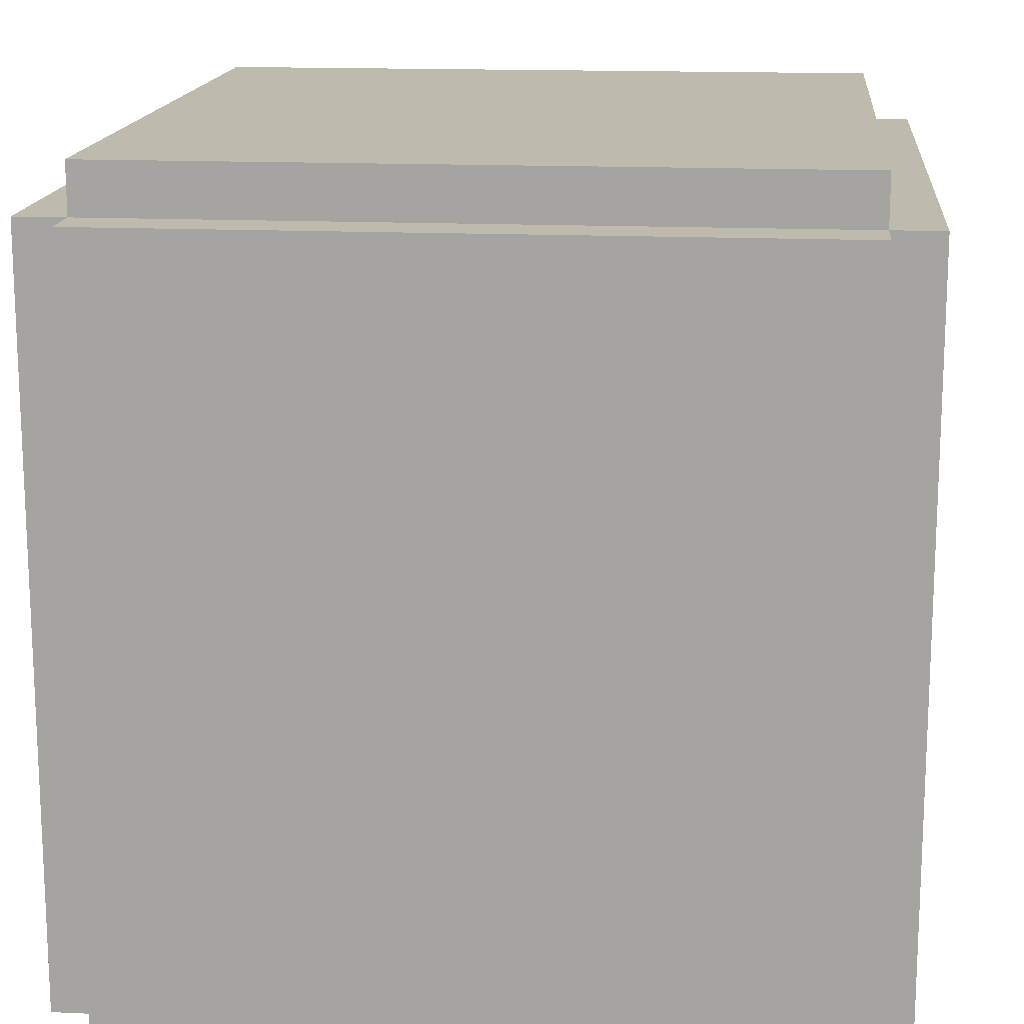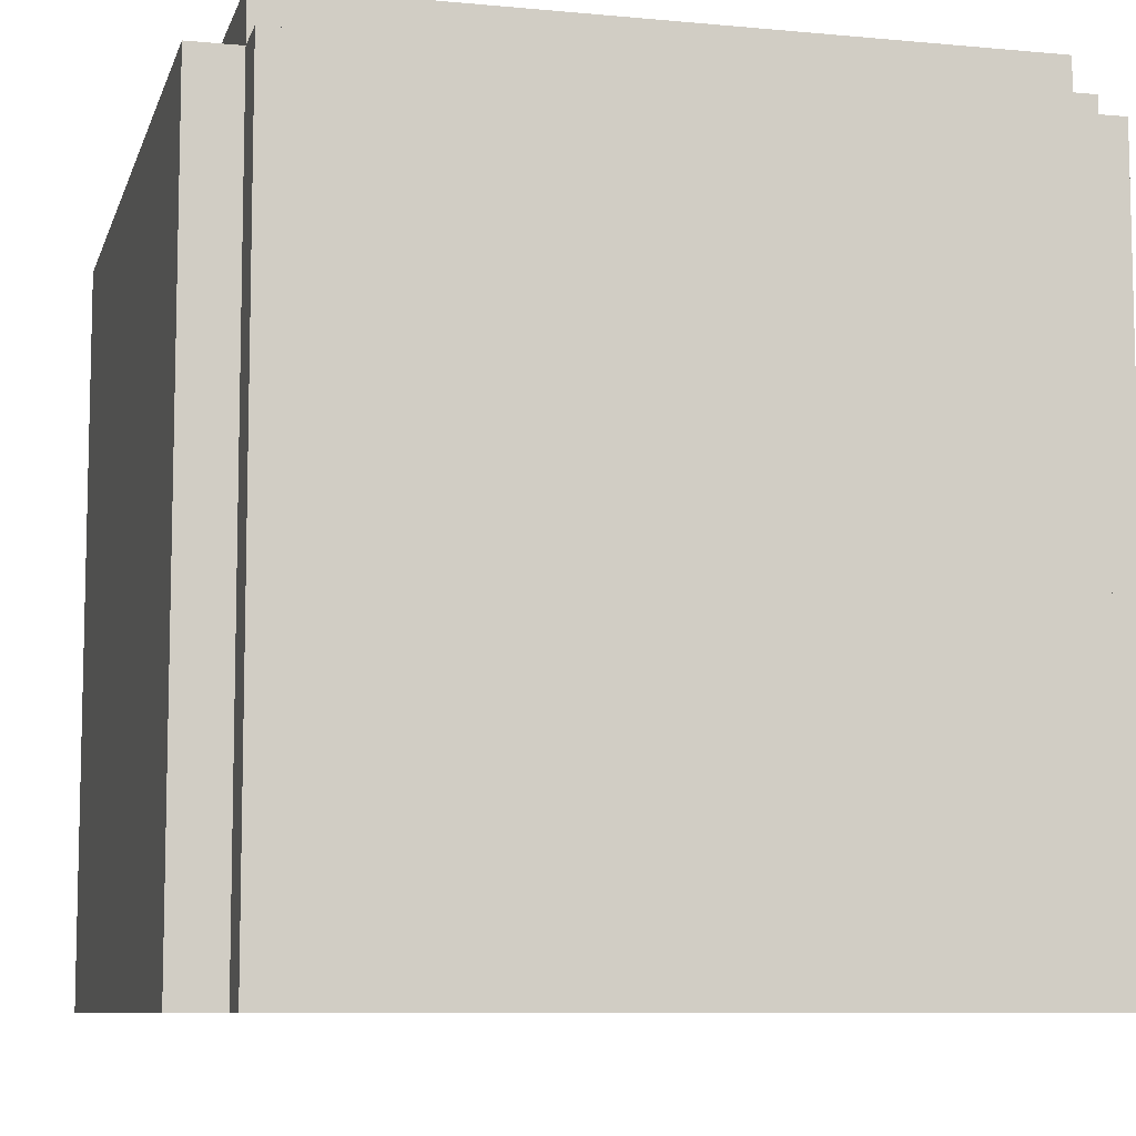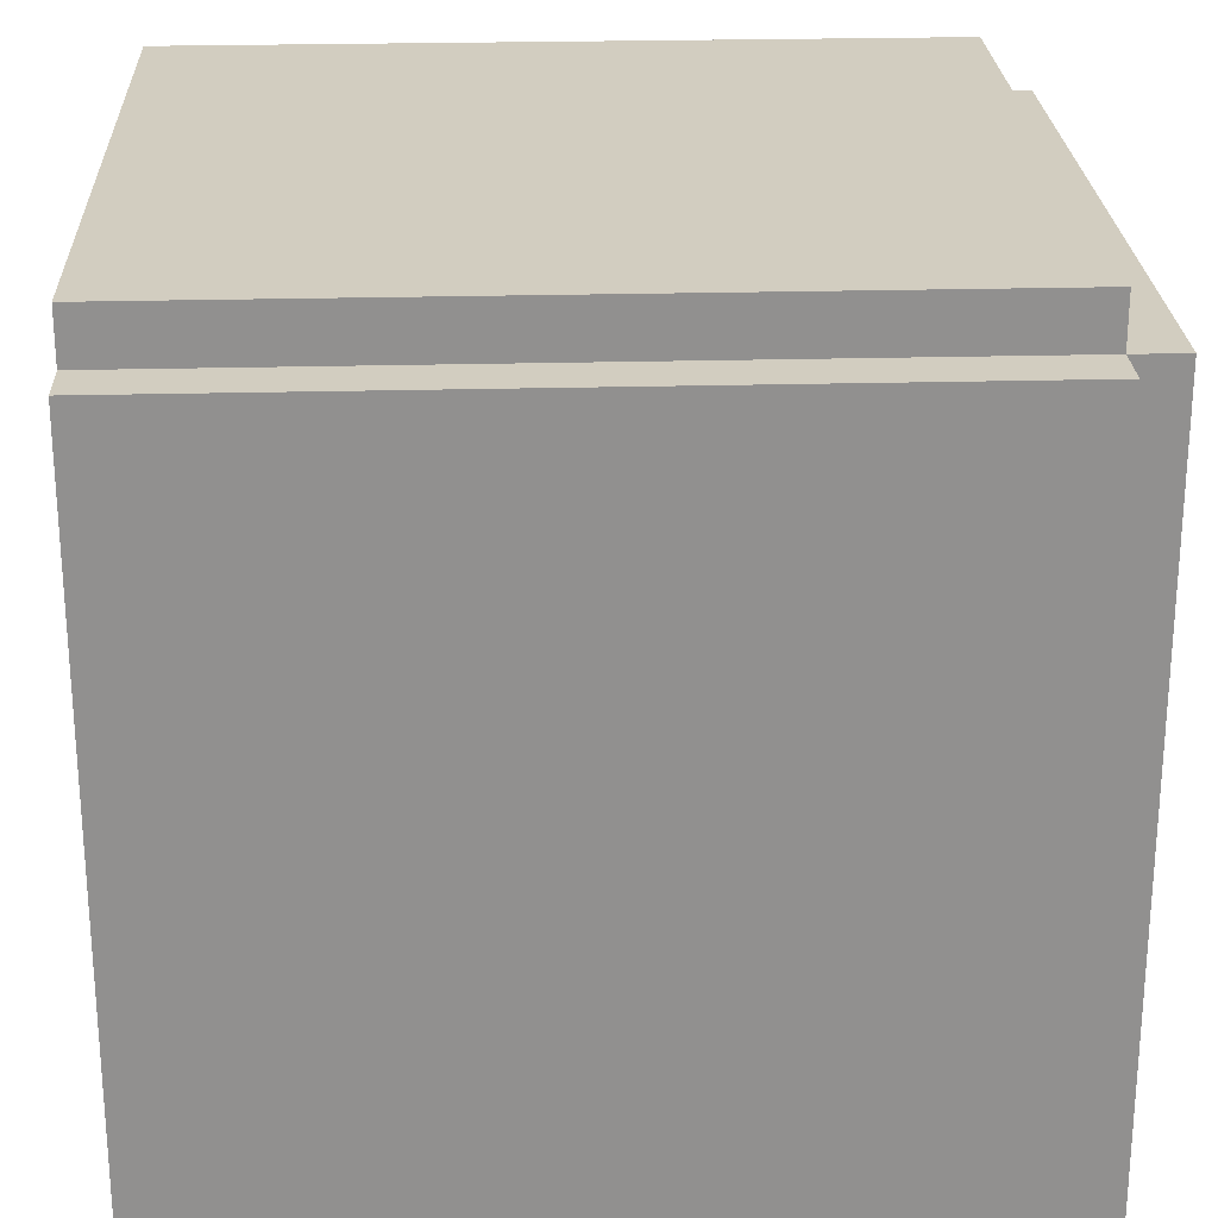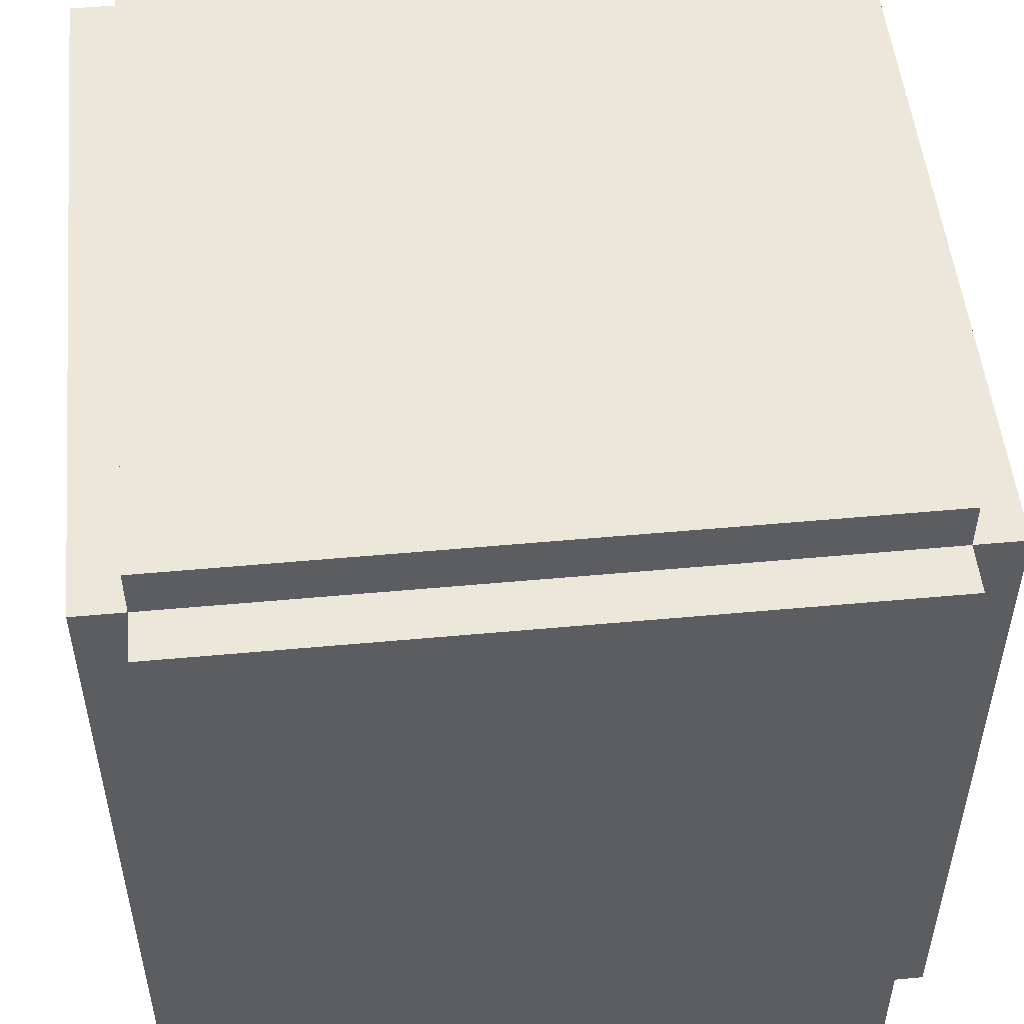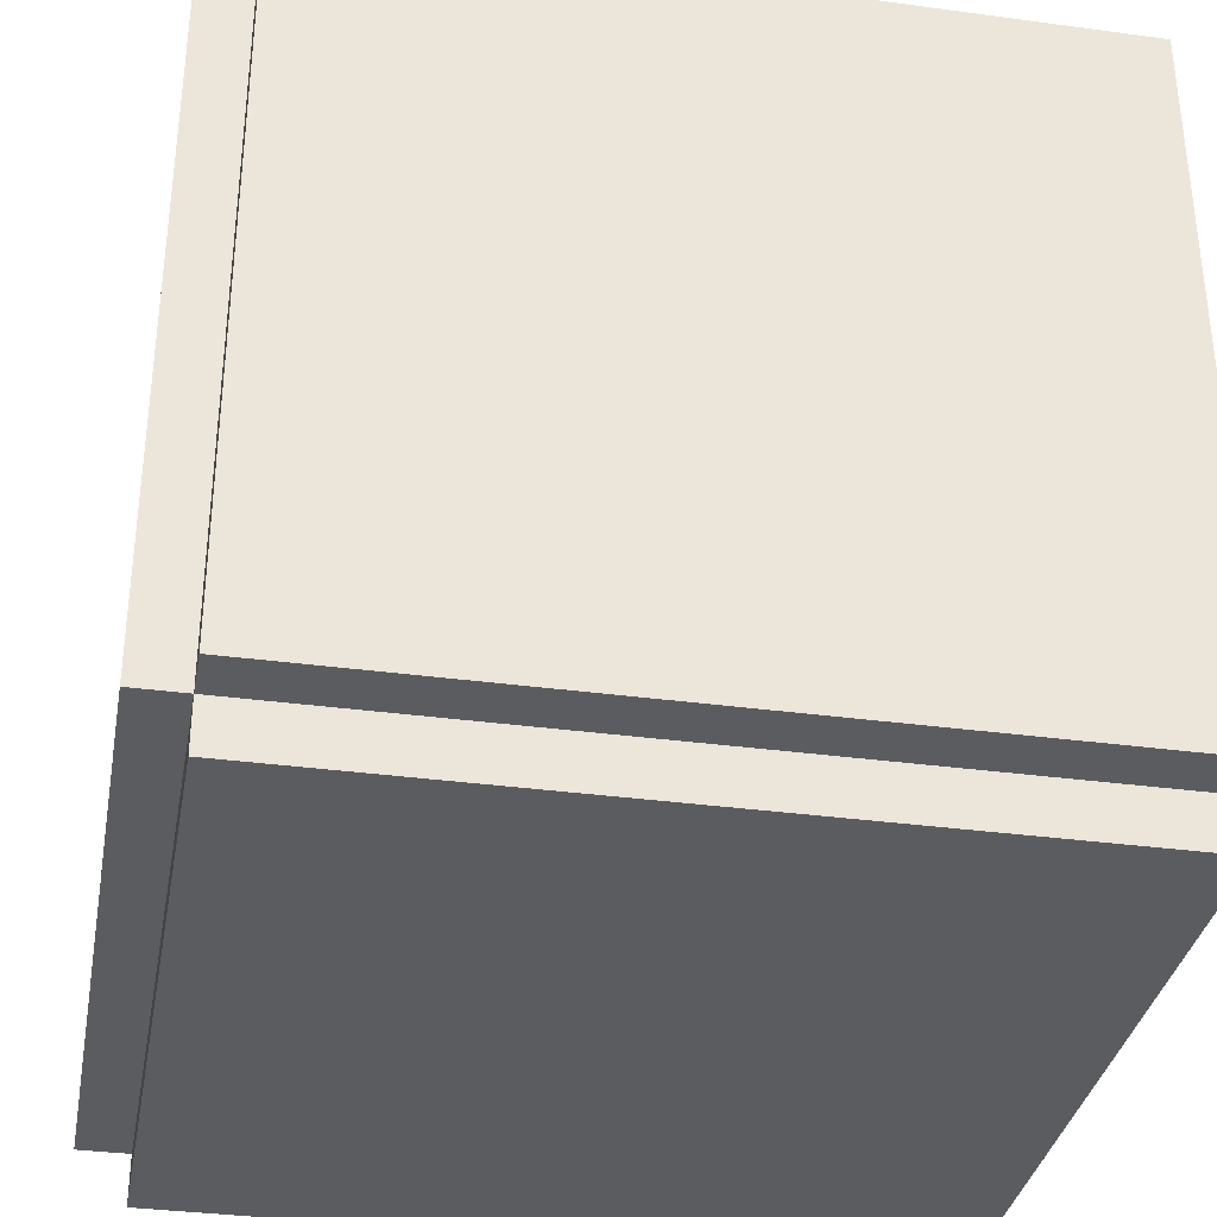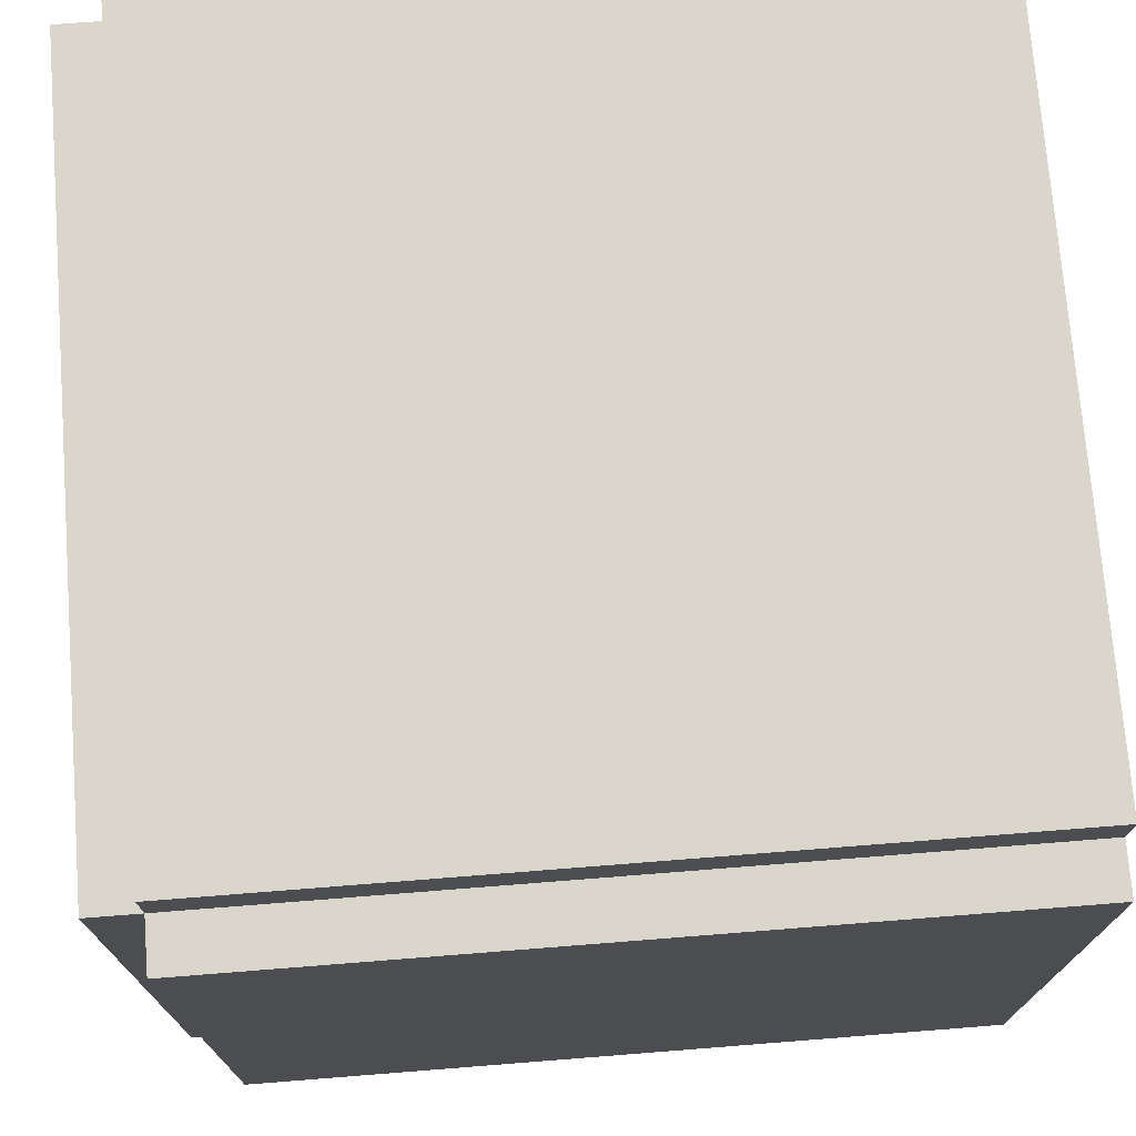
<metadata>
{"format":"obj","ext":"obj","renderer":"f3d","projection":"perspective","resolution":1024,"background":"white","views":[{"elev":15.5,"azim":-84.5,"up":"+Y"},{"elev":-8.6,"azim":-104.3,"up":"+Y"},{"elev":24.5,"azim":177.5,"up":"+Y"},{"elev":51.5,"azim":-95.7,"up":"+Y"},{"elev":-34.5,"azim":-100.3,"up":"+Z"},{"elev":73.6,"azim":-94.5,"up":"+Z"}]}
</metadata>
<code>
o
v -0.8 -0.8 0.7
v -0.8 -0.8 -0.7
v -0.8 0.2 0.5
v -0.8 0.2 0.4
v -0.8 0.2 0.1
v -0.8 0.2 0
v -0.8 0.2 -0.1
v -0.8 0.2 -0.2
v -0.8 0.2 -0.5
v -0.8 0.2 -0.6
v -0.8 0.3 0.6
v -0.8 0.3 0.5
v -0.8 0.3 0.3
v -0.8 0.3 0.2
v -0.8 0.3 -0.2
v -0.8 0.3 -0.3
v -0.8 0.3 -0.4
v -0.8 0.3 -0.5
v -0.8 0.3 -0.6
v -0.8 0.3 -0.7
v -0.8 0.4 0.7
v -0.8 0.4 0.6
v -0.8 0.4 0.4
v -0.8 0.4 0.3
v -0.8 0.4 0.2
v -0.8 0.4 0.1
v -0.8 0.4 0
v -0.8 0.4 -0.1
v -0.8 0.4 -0.3
v -0.8 0.4 -0.4
v -0.8 0.7 0.7
v -0.8 0.7 -0.7
v -0.7 -0.8 0.8
v -0.7 -0.8 0.7
v -0.7 -0.8 -0.7
v -0.7 -0.8 -0.8
v -0.7 0.3 0.8
v -0.7 0.3 0.7
v -0.7 0.3 -0.7
v -0.7 0.4 0.7
v -0.7 0.4 -0.7
v -0.7 0.4 -0.8
v -0.7 0.7 0.8
v -0.7 0.7 0.7
v -0.7 0.7 -0.7
v -0.7 0.7 -0.8
v -0.7 0.8 0.7
v -0.7 0.8 -0.7
v 0.8 -0.8 0.8
v 0.8 -0.8 -0.8
v 0.8 0.2 0.3
v 0.8 0.2 0.2
v 0.8 0.2 -0.1
v 0.8 0.2 -0.2
v 0.8 0.2 -0.5
v 0.8 0.2 -0.6
v 0.8 0.3 0.8
v 0.8 0.3 0.6
v 0.8 0.3 0.5
v 0.8 0.3 0.4
v 0.8 0.3 0.2
v 0.8 0.3 0.1
v 0.8 0.3 0
v 0.8 0.3 -0.1
v 0.8 0.3 -0.3
v 0.8 0.3 -0.4
v 0.8 0.3 -0.6
v 0.8 0.3 -0.7
v 0.8 0.4 0.6
v 0.8 0.4 0.5
v 0.8 0.4 0.4
v 0.8 0.4 0.3
v 0.8 0.4 0.2
v 0.8 0.4 0.1
v 0.8 0.4 0
v 0.8 0.4 -0.2
v 0.8 0.4 -0.3
v 0.8 0.4 -0.4
v 0.8 0.4 -0.5
v 0.8 0.4 -0.7
v 0.8 0.4 -0.8
v 0.8 0.5 0.2
v 0.8 0.5 0.1
v 0.8 0.7 0.8
v 0.8 0.7 0.7
v 0.8 0.7 -0.7
v 0.8 0.7 -0.8
v 0.8 0.8 0.7
v 0.8 0.8 -0.7
v -0.7 -0.8 0.8
v -0.7 0.3 0.8
v -0.7 0.7 0.8
v -0.6 0.2 0.8
v -0.6 0.3 0.8
v -0.5 0.2 0.8
v -0.5 0.3 0.8
v -0.4 0.3 0.8
v -0.4 0.4 0.8
v -0.3 0.3 0.8
v -0.3 0.4 0.8
v -0.2 0.2 0.8
v -0.2 0.3 0.8
v -0.1 0.2 0.8
v -0.1 0.4 0.8
v 0 0.3 0.8
v 0 0.4 0.8
v 0.1 0.3 0.8
v 0.1 0.4 0.8
v 0.2 0.2 0.8
v 0.2 0.4 0.8
v 0.3 0.2 0.8
v 0.3 0.4 0.8
v 0.4 0.3 0.8
v 0.4 0.4 0.8
v 0.5 0.2 0.8
v 0.5 0.3 0.8
v 0.6 0.2 0.8
v 0.6 0.3 0.8
v 0.8 -0.8 0.8
v 0.8 0.3 0.8
v 0.8 0.7 0.8
v -0.8 -0.8 0.7
v -0.8 0.4 0.7
v -0.8 0.7 0.7
v -0.7 -0.8 0.7
v -0.7 0.3 0.7
v -0.7 0.4 0.7
v -0.7 0.7 0.7
v -0.7 0.8 0.7
v 0.8 0.7 0.7
v 0.8 0.8 0.7
v -0.8 -0.8 -0.7
v -0.8 0.3 -0.7
v -0.8 0.7 -0.7
v -0.7 -0.8 -0.7
v -0.7 0.3 -0.7
v -0.7 0.4 -0.7
v -0.7 0.7 -0.7
v -0.7 0.8 -0.7
v 0.8 0.7 -0.7
v 0.8 0.8 -0.7
v -0.7 -0.8 -0.8
v -0.7 0.4 -0.8
v -0.7 0.7 -0.8
v -0.6 0.3 -0.8
v -0.6 0.4 -0.8
v -0.5 0.3 -0.8
v -0.5 0.4 -0.8
v -0.4 0.2 -0.8
v -0.4 0.4 -0.8
v -0.3 0.2 -0.8
v -0.3 0.3 -0.8
v -0.2 0.3 -0.8
v -0.2 0.4 -0.8
v -0.1 0.3 -0.8
v -0.1 0.4 -0.8
v 0 0.2 -0.8
v 0 0.3 -0.8
v 0.1 0.2 -0.8
v 0.1 0.4 -0.8
v 0.2 0.3 -0.8
v 0.2 0.4 -0.8
v 0.3 0.3 -0.8
v 0.3 0.4 -0.8
v 0.4 0.3 -0.8
v 0.4 0.4 -0.8
v 0.6 0.3 -0.8
v 0.6 0.4 -0.8
v 0.8 -0.8 -0.8
v 0.8 0.4 -0.8
v 0.8 0.7 -0.8
v -0.7 -0.8 0.8
v 0.8 -0.8 0.8
v -0.8 -0.8 0.7
v -0.7 -0.8 0.7
v -0.8 -0.8 -0.7
v -0.7 -0.8 -0.7
v -0.7 -0.8 -0.8
v 0.8 -0.8 -0.8
v -0.7 0.7 0.8
v 0.8 0.7 0.8
v -0.8 0.7 0.7
v -0.7 0.7 0.7
v 0.8 0.7 0.7
v -0.8 0.7 -0.7
v -0.7 0.7 -0.7
v 0.8 0.7 -0.7
v -0.7 0.7 -0.8
v 0.8 0.7 -0.8
v -0.7 0.8 0.7
v 0.8 0.8 0.7
v -0.7 0.8 -0.7
v 0.8 0.8 -0.7
f 3 2 1
f 4 2 3
f 5 2 4
f 6 2 5
f 7 2 6
f 8 2 7
f 9 2 8
f 10 2 9
f 11 3 1
f 12 4 3
f 12 3 11
f 13 5 4
f 14 5 13
f 15 8 7
f 15 9 8
f 16 9 15
f 17 9 16
f 18 10 9
f 18 9 17
f 19 2 10
f 19 10 18
f 20 2 19
f 21 11 1
f 22 12 11
f 22 11 21
f 23 4 12
f 23 12 22
f 23 13 4
f 24 14 13
f 24 13 23
f 25 5 14
f 25 14 24
f 26 6 5
f 26 5 25
f 27 7 6
f 27 6 26
f 28 15 7
f 28 7 27
f 28 16 15
f 29 17 16
f 29 16 28
f 30 18 17
f 30 17 29
f 30 20 19
f 30 19 18
f 31 29 28
f 31 22 21
f 31 30 29
f 31 27 26
f 31 25 24
f 31 28 27
f 31 23 22
f 31 24 23
f 31 26 25
f 32 20 30
f 32 30 31
f 37 34 33
f 38 34 37
f 39 36 35
f 40 38 37
f 41 36 39
f 42 36 41
f 43 40 37
f 44 40 43
f 45 42 41
f 46 42 45
f 47 45 44
f 48 45 47
f 49 50 51
f 51 50 52
f 52 50 53
f 53 50 54
f 54 50 55
f 55 50 56
f 49 51 57
f 57 51 58
f 58 51 59
f 59 51 60
f 51 52 61
f 52 53 61
f 61 53 62
f 62 53 63
f 53 54 64
f 63 53 64
f 54 55 65
f 65 55 66
f 56 50 67
f 55 56 67
f 67 50 68
f 57 58 69
f 58 59 69
f 59 60 70
f 69 59 70
f 60 51 71
f 70 60 71
f 51 61 72
f 71 51 72
f 61 62 72
f 72 62 73
f 62 63 74
f 73 62 74
f 63 64 75
f 74 63 75
f 64 54 76
f 75 64 76
f 54 65 76
f 65 66 77
f 76 65 77
f 66 55 78
f 77 66 78
f 67 68 79
f 78 55 79
f 55 67 79
f 68 50 80
f 79 68 80
f 80 50 81
f 69 70 82
f 72 73 82
f 70 71 82
f 71 72 82
f 73 74 82
f 76 77 83
f 82 74 83
f 80 81 83
f 79 80 83
f 77 78 83
f 78 79 83
f 74 75 83
f 75 76 83
f 69 82 84
f 57 69 84
f 82 83 84
f 84 83 85
f 83 81 86
f 85 83 86
f 86 81 87
f 85 86 88
f 88 86 89
f 93 91 90
f 94 92 91
f 94 91 93
f 95 93 90
f 95 94 93
f 96 92 94
f 96 94 95
f 97 96 95
f 97 92 96
f 98 92 97
f 99 97 95
f 99 98 97
f 100 92 98
f 100 98 99
f 101 95 90
f 101 99 95
f 102 100 99
f 102 99 101
f 103 101 90
f 103 102 101
f 104 92 100
f 104 102 103
f 104 100 102
f 105 104 103
f 106 92 104
f 106 104 105
f 107 105 103
f 107 106 105
f 108 92 106
f 108 106 107
f 109 103 90
f 109 107 103
f 109 108 107
f 110 92 108
f 110 108 109
f 111 109 90
f 111 110 109
f 112 92 110
f 112 110 111
f 113 112 111
f 114 92 112
f 114 112 113
f 115 111 90
f 115 113 111
f 116 114 113
f 116 113 115
f 117 115 90
f 117 116 115
f 118 114 116
f 118 116 117
f 119 117 90
f 119 118 117
f 120 114 118
f 120 118 119
f 121 92 114
f 121 114 120
f 125 123 122
f 126 123 125
f 127 124 123
f 127 123 126
f 128 124 127
f 130 129 128
f 131 129 130
f 132 133 135
f 133 134 136
f 135 133 136
f 136 134 137
f 137 134 138
f 138 139 140
f 140 139 141
f 142 143 145
f 143 144 146
f 145 143 146
f 142 145 147
f 145 146 147
f 146 144 148
f 147 146 148
f 142 147 149
f 147 148 149
f 148 144 150
f 149 148 150
f 142 149 151
f 149 150 151
f 151 150 152
f 151 152 153
f 152 150 153
f 150 144 154
f 153 150 154
f 151 153 155
f 153 154 155
f 154 144 156
f 155 154 156
f 151 155 157
f 142 151 157
f 155 156 158
f 157 155 158
f 142 157 159
f 157 158 159
f 156 144 160
f 159 158 160
f 158 156 160
f 159 160 161
f 160 144 162
f 161 160 162
f 159 161 163
f 161 162 163
f 162 144 164
f 163 162 164
f 159 163 165
f 163 164 165
f 164 144 166
f 165 164 166
f 159 165 167
f 165 166 167
f 166 144 168
f 167 166 168
f 142 159 169
f 159 167 169
f 167 168 169
f 168 144 170
f 169 168 170
f 170 144 171
f 175 173 172
f 176 175 174
f 177 173 175
f 177 175 176
f 178 173 177
f 179 173 178
f 180 181 183
f 183 181 184
f 182 183 185
f 185 183 186
f 186 187 188
f 188 187 189
f 190 191 192
f 192 191 193

</code>
